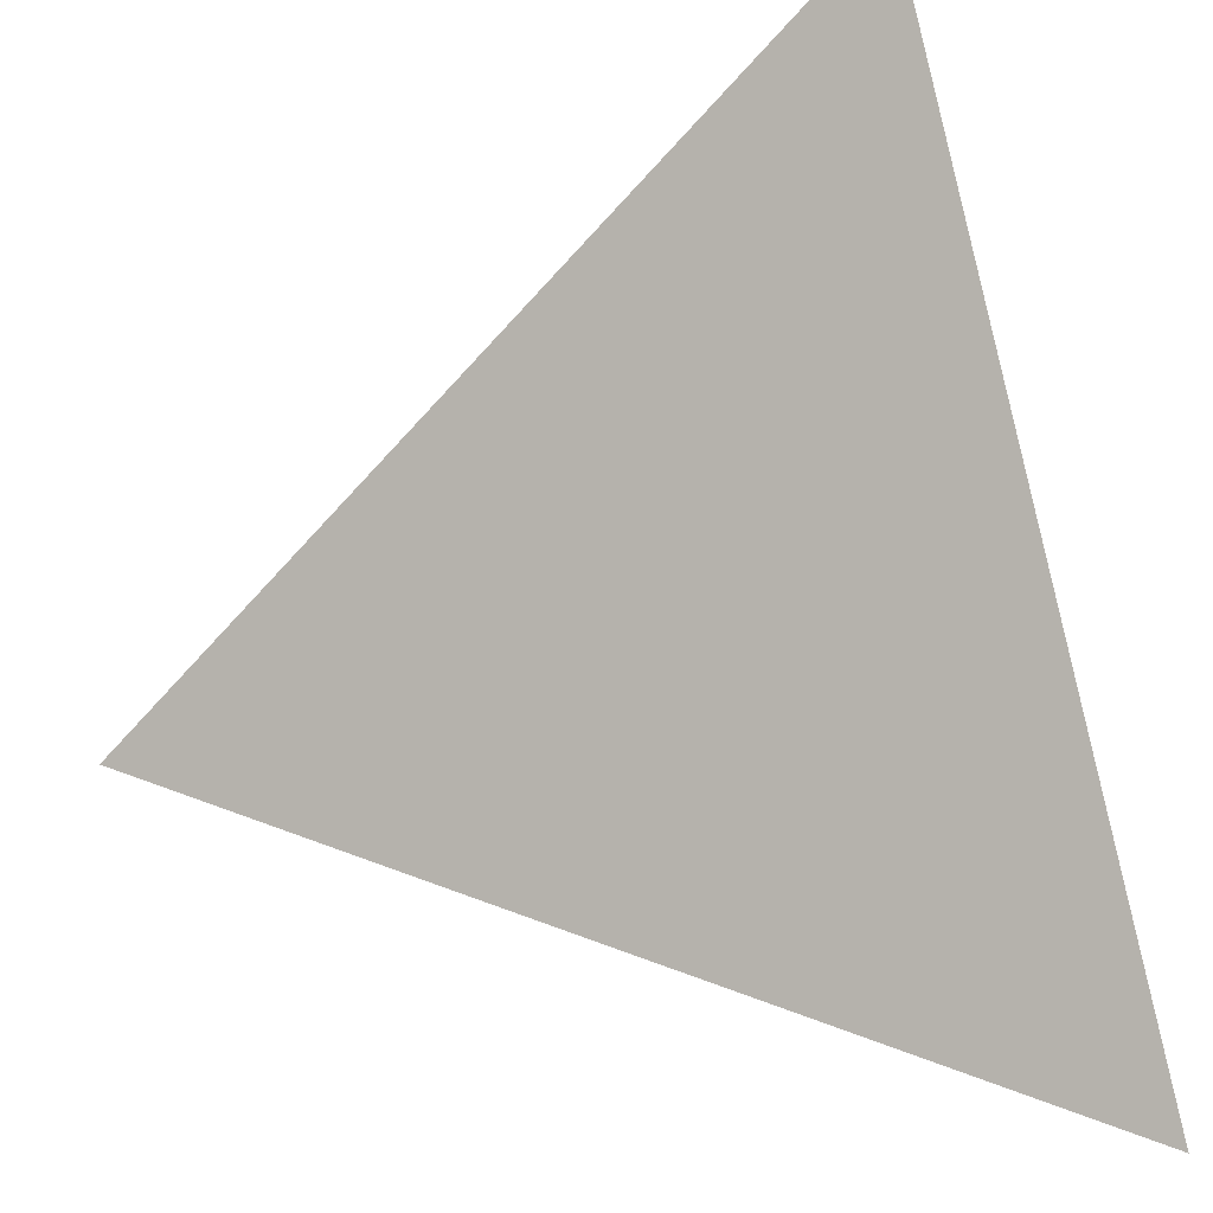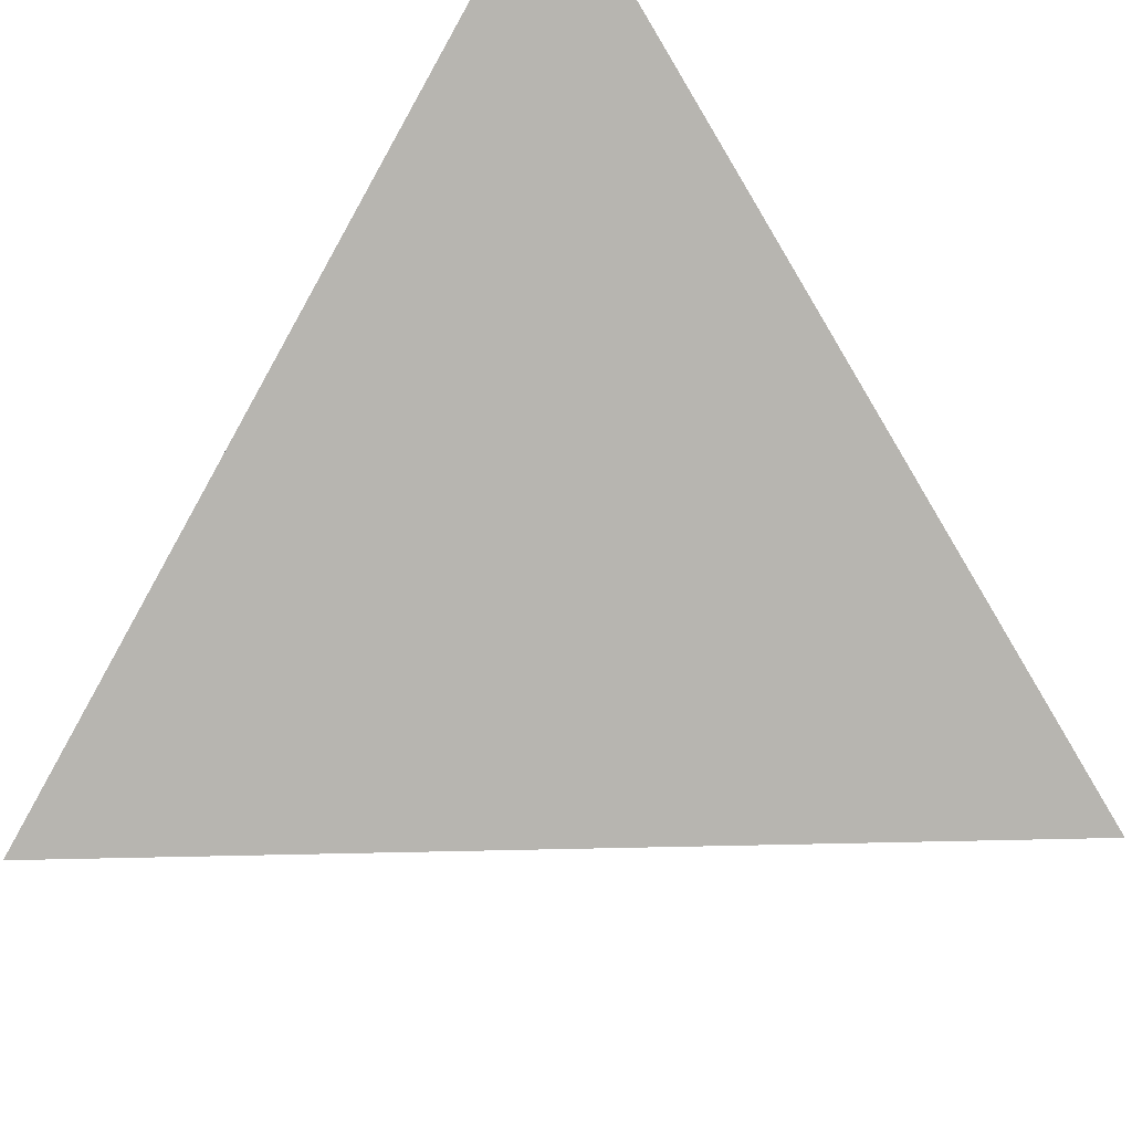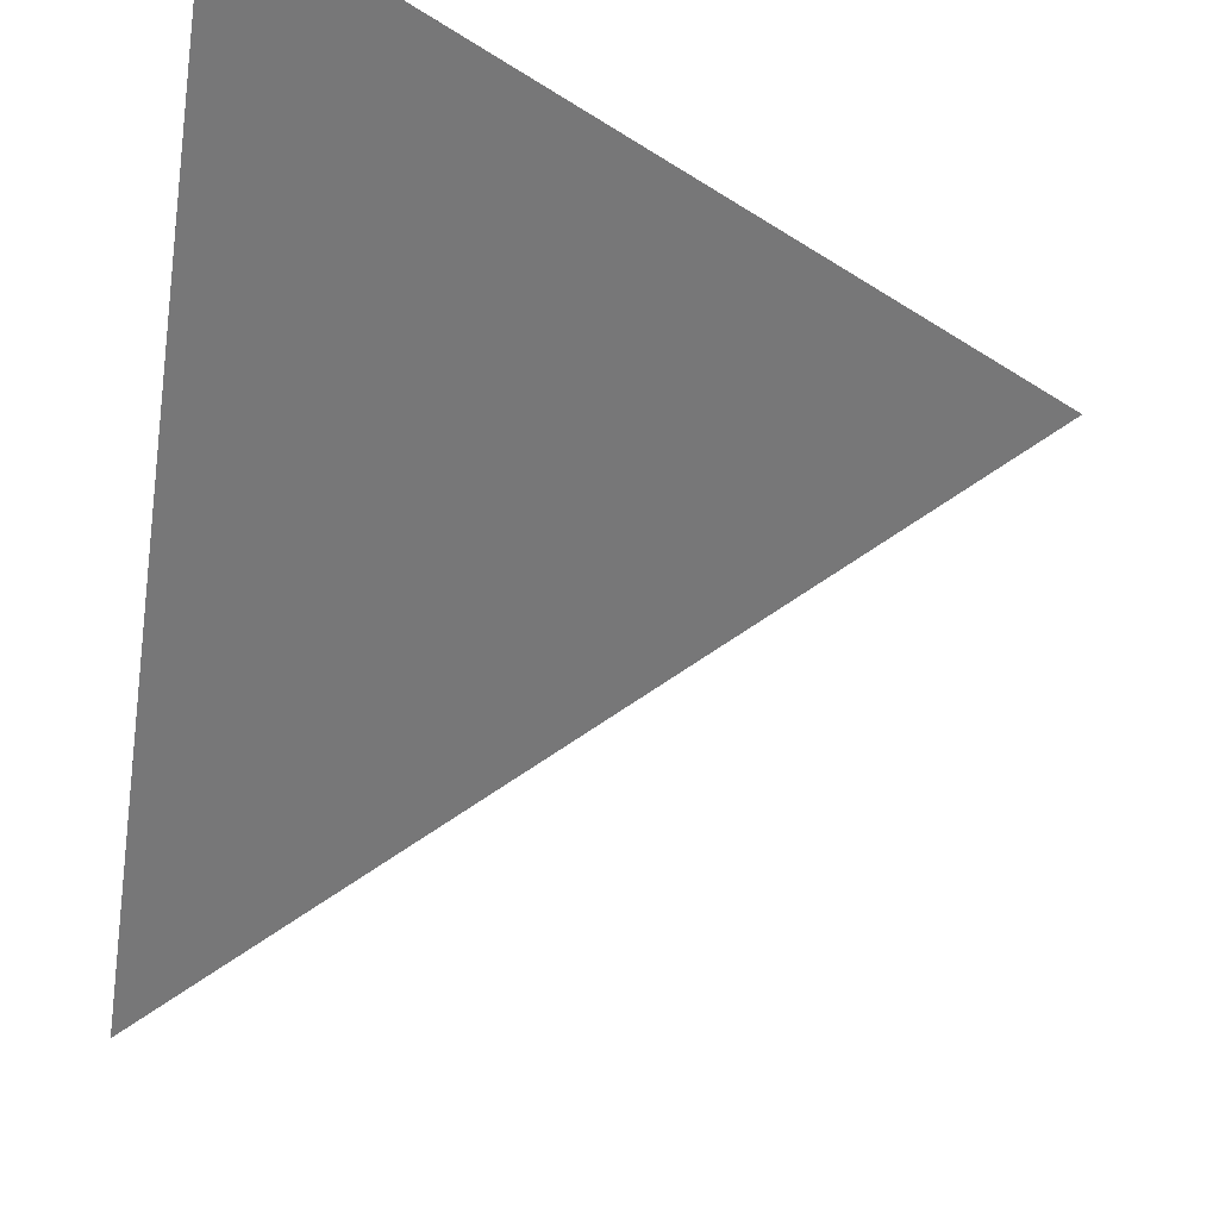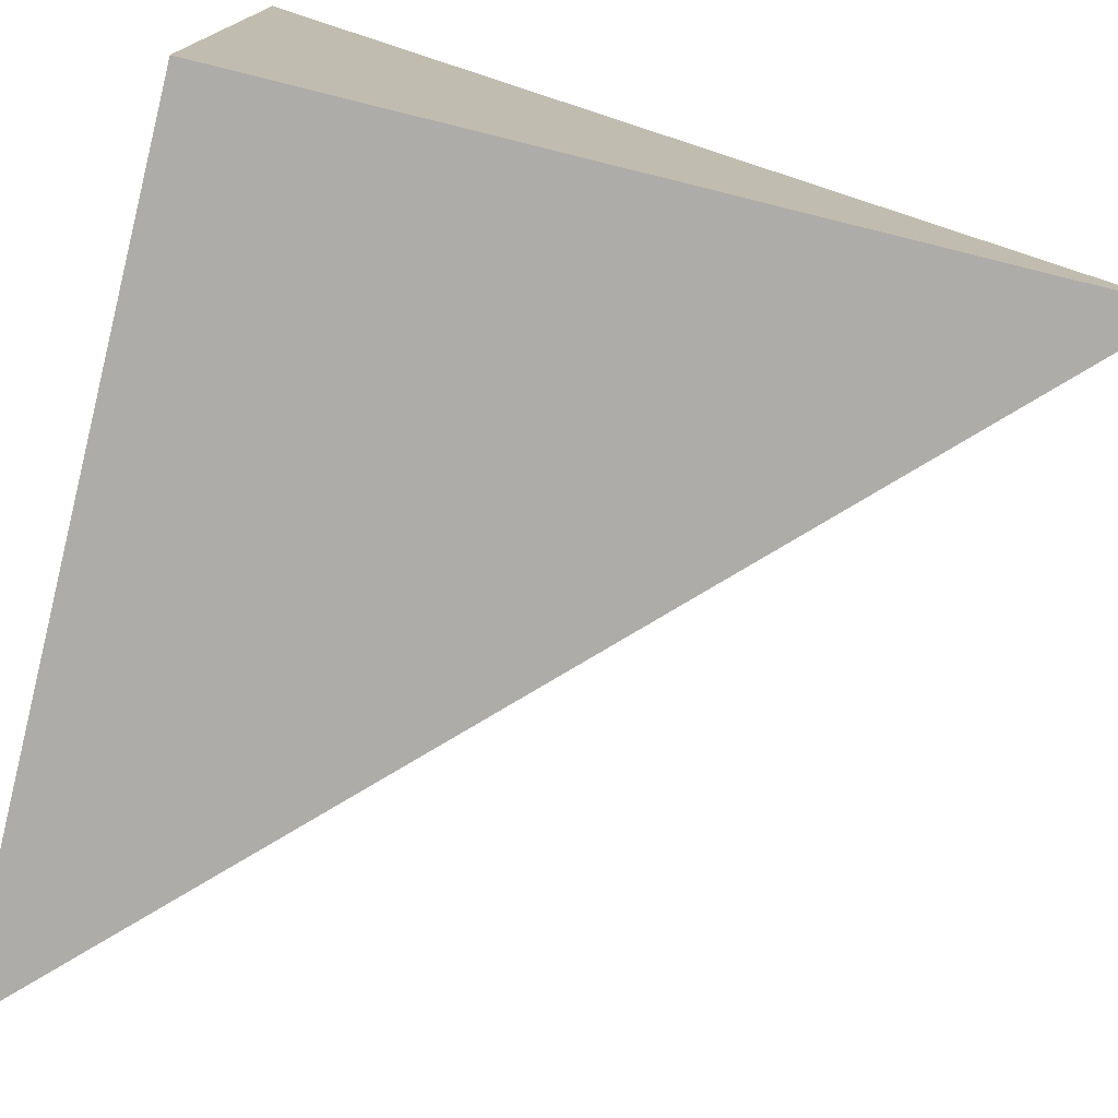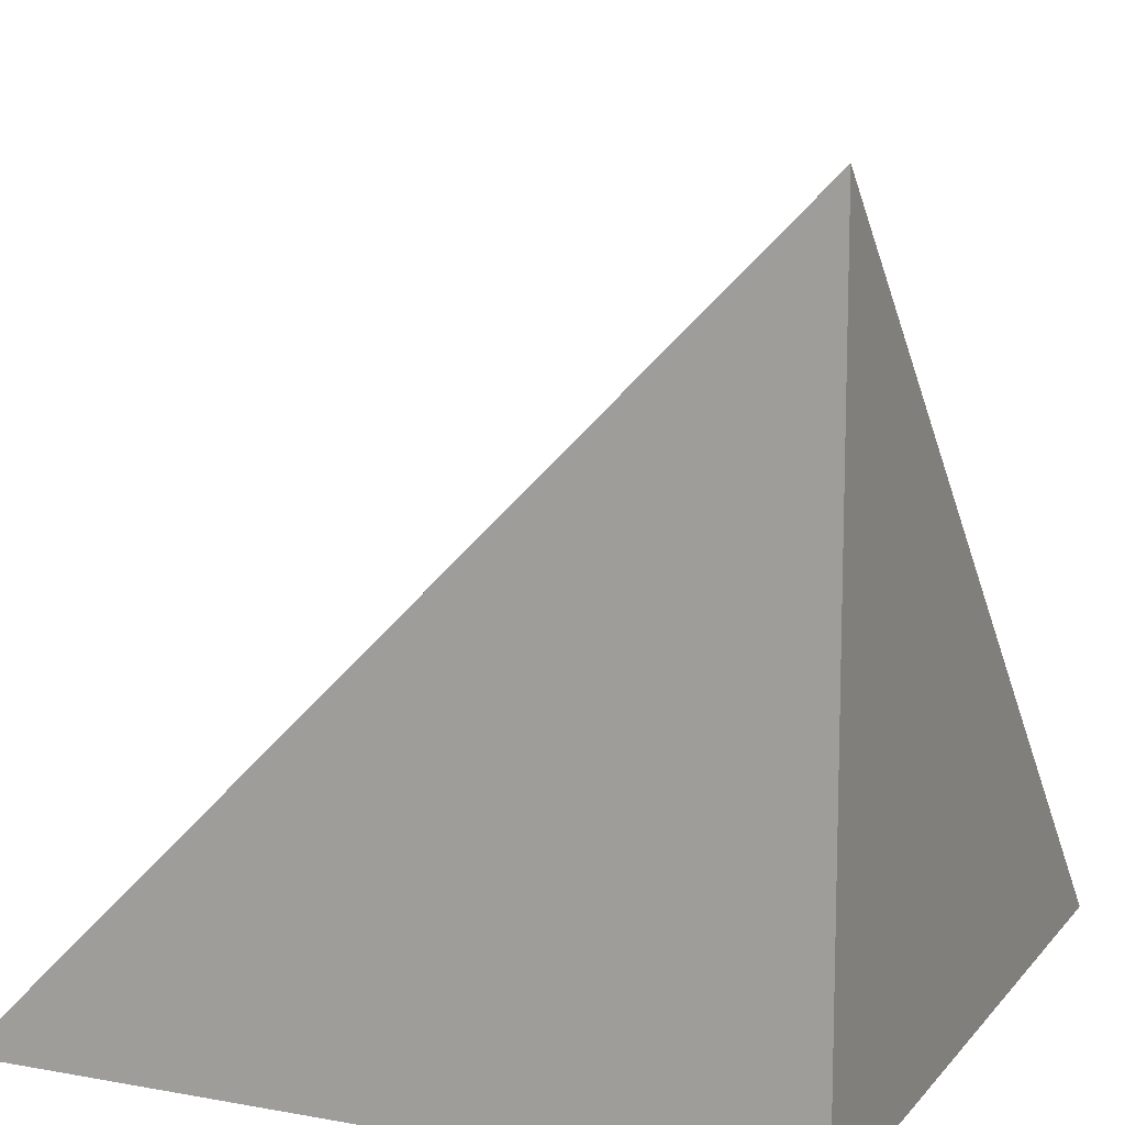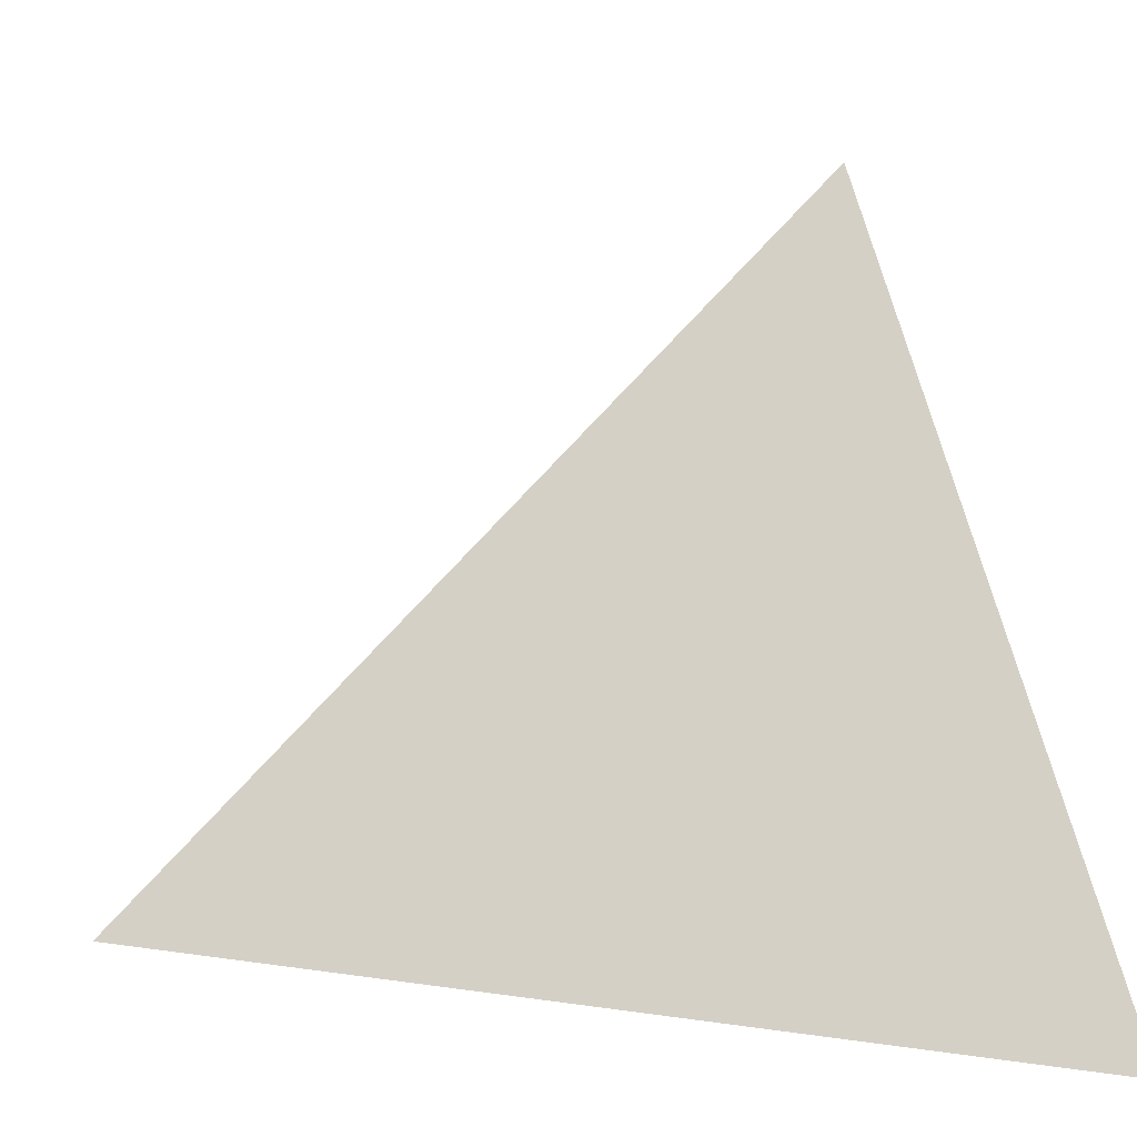
<metadata>
{"format":"obj","ext":"obj","renderer":"f3d","projection":"perspective","resolution":1024,"background":"white","views":[{"elev":38.0,"azim":162.0,"up":"+Z"},{"elev":44.5,"azim":133.5,"up":"+Z"},{"elev":74.7,"azim":11.6,"up":"+Y"},{"elev":-76.6,"azim":-13.9,"up":"+Z"},{"elev":11.6,"azim":-156.4,"up":"+Y"},{"elev":3.9,"azim":166.2,"up":"+Z"}]}
</metadata>
<code>
v  1  -649.4  1
v  2  -649.4  1
v  1  -648.4  1
v  1  -649.4  2
f 1 3 2
f 1 4 3
f 1 2 4
f 2 3 4

</code>
